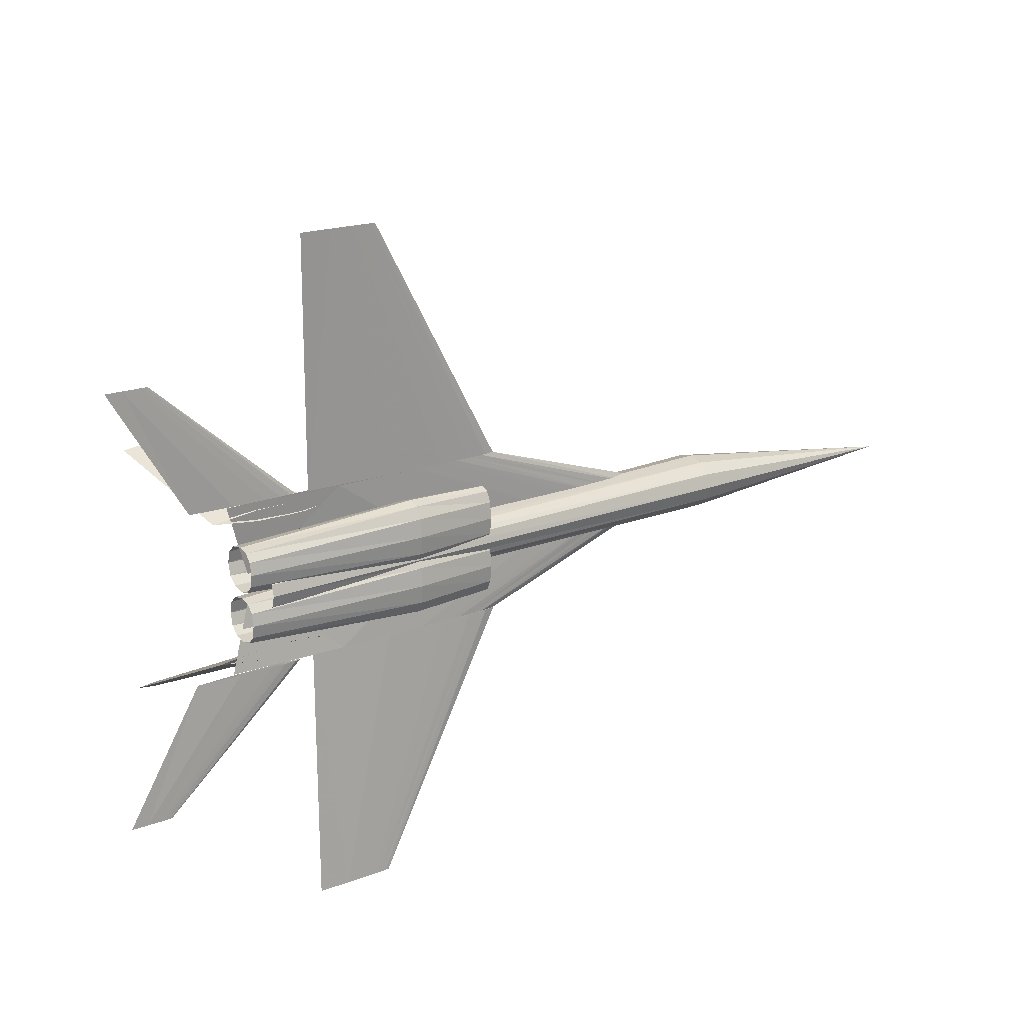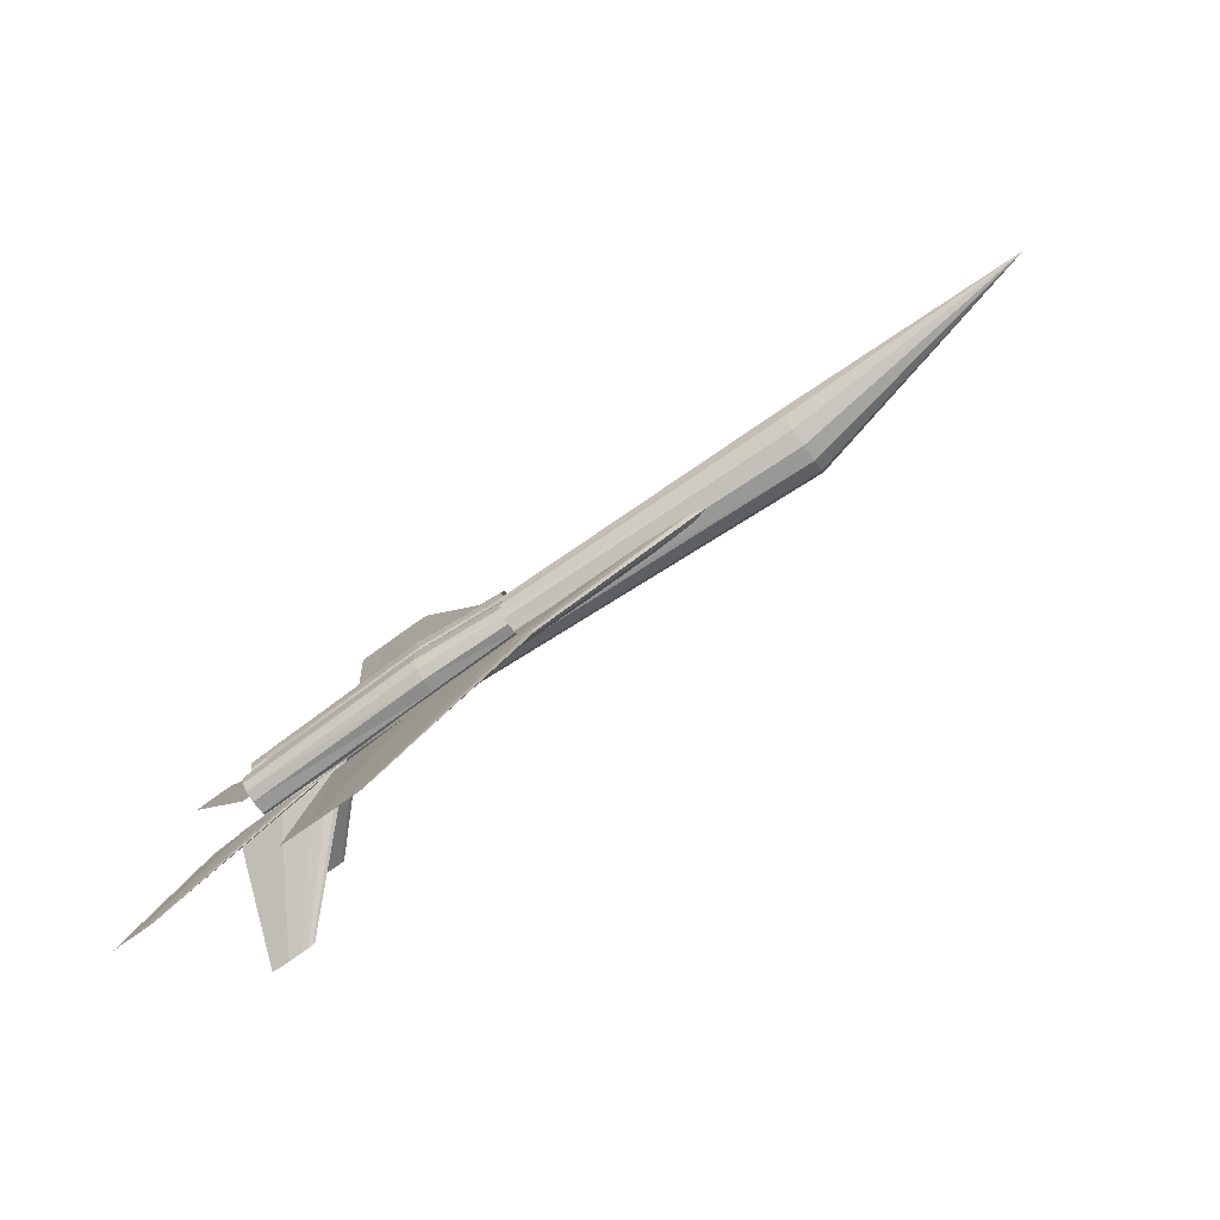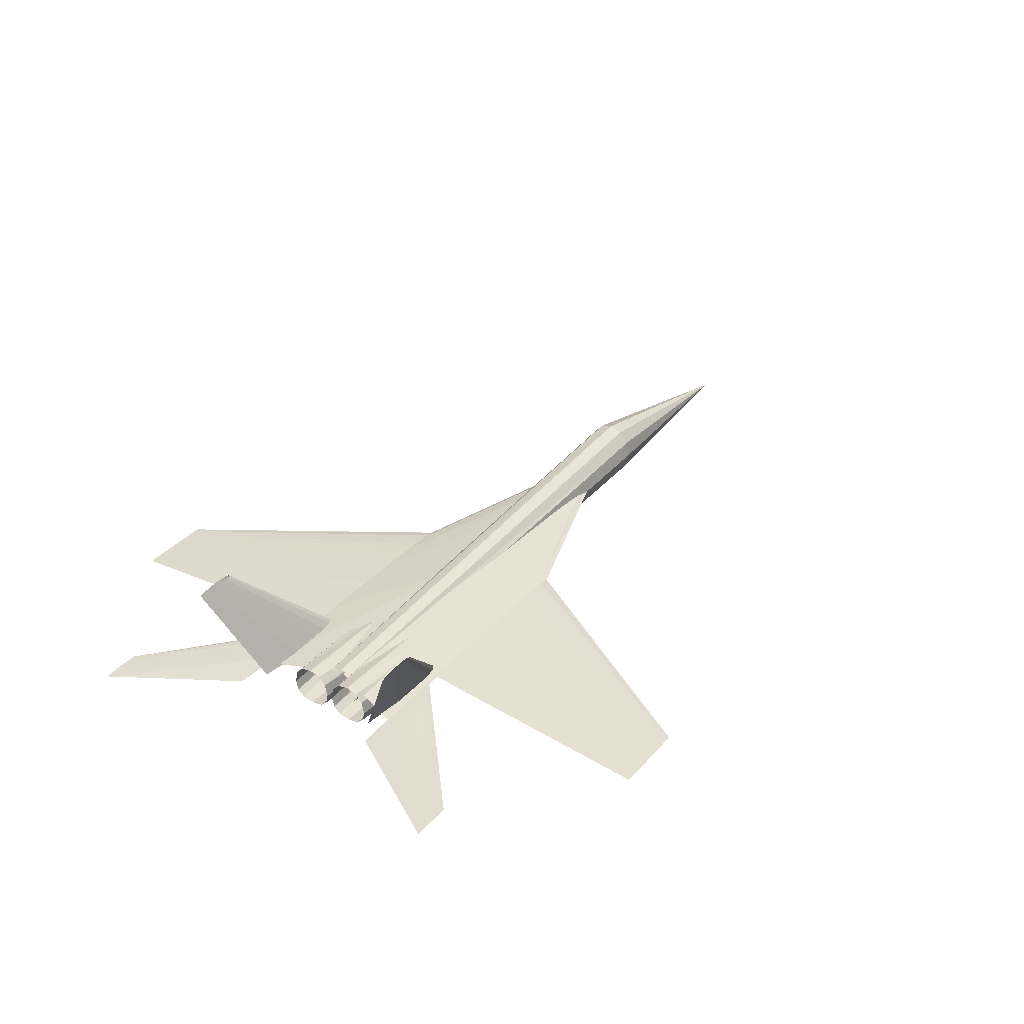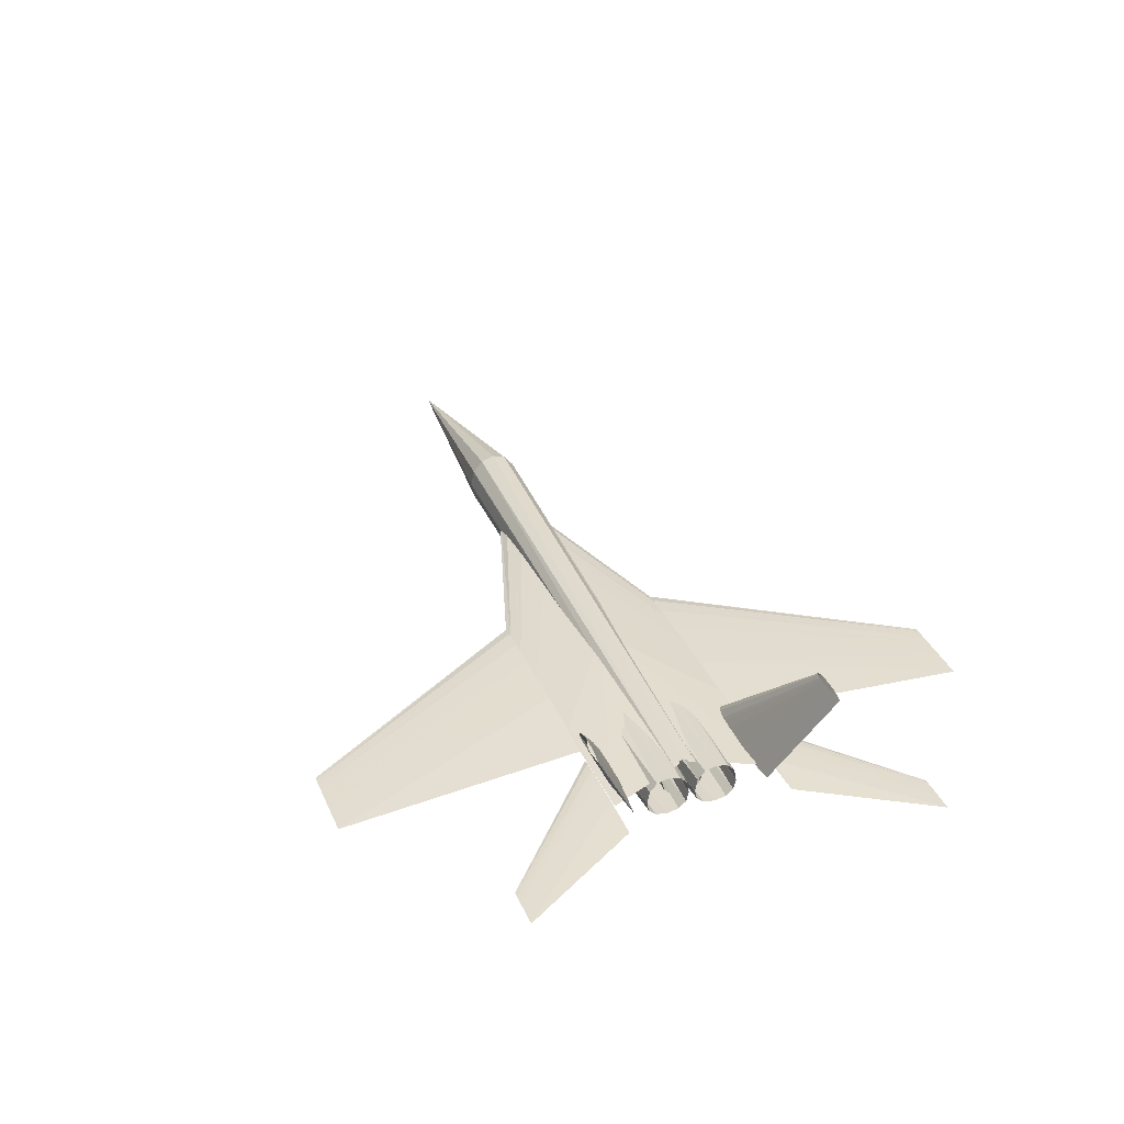
<metadata>
{"format":"obj","ext":"obj","renderer":"f3d","projection":"perspective","resolution":1024,"background":"white","views":[{"elev":18.9,"azim":144.2,"up":"+Y"},{"elev":-79.0,"azim":-144.7,"up":"+Y"},{"elev":34.5,"azim":124.8,"up":"+Z"},{"elev":34.8,"azim":68.6,"up":"+Z"}]}
</metadata>
<code>
v 0.3044 0.3697 0.06981
v 0.3307 0.3697 0.07467
v 0.3571 0.3697 0.07589
v 0.3834 0.3697 0.0771
v 0.4098 0.3697 0.07741
v 0.4624 0.3697 0.07771
v 0.6205 0.3697 0.0771
v 0.8313 0.3697 0.06981
v 0.6205 0.3697 0.06251
v 0.4624 0.3697 0.0619
v 0.4098 0.3697 0.06221
v 0.3834 0.3697 0.06251
v 0.3571 0.3697 0.06373
v 0.3307 0.3697 0.06494
v 0.5501 0.4502 0.06156
v 0.5655 0.4502 0.06345
v 0.5809 0.4502 0.06392
v 0.5962 0.4502 0.06439
v 0.6116 0.4502 0.06451
v 0.6423 0.4502 0.06463
v 0.7344 0.4502 0.06439
v 0.8573 0.4502 0.06156
v 0.7344 0.4502 0.05872
v 0.6423 0.4502 0.05849
v 0.6116 0.4502 0.0586
v 0.5962 0.4502 0.05872
v 0.5809 0.4502 0.05919
v 0.5655 0.4502 0.05967
v 0.3044 0.3609 0.06981
v 0.3307 0.3609 0.07467
v 0.3571 0.3609 0.07589
v 0.3834 0.3609 0.0771
v 0.4098 0.3609 0.07741
v 0.4624 0.3609 0.07771
v 0.6205 0.3609 0.0771
v 0.8313 0.3609 0.06981
v 0.6205 0.3609 0.06251
v 0.4624 0.3609 0.0619
v 0.4098 0.3609 0.06221
v 0.3834 0.3609 0.06251
v 0.3571 0.3609 0.06373
v 0.3307 0.3609 0.06494
v 0.5501 0.2804 0.06156
v 0.5655 0.2804 0.06345
v 0.5809 0.2804 0.06392
v 0.5962 0.2804 0.06439
v 0.6116 0.2804 0.06451
v 0.6423 0.2804 0.06463
v 0.7344 0.2804 0.06439
v 0.8573 0.2804 0.06156
v 0.7344 0.2804 0.05872
v 0.6423 0.2804 0.05849
v 0.6116 0.2804 0.0586
v 0.5962 0.2804 0.05872
v 0.5809 0.2804 0.05919
v 0.5655 0.2804 0.05967
v 0.5501 0.4503 0.06138
v 0.561 0.4503 0.06339
v 0.572 0.4503 0.06389
v 0.5829 0.4503 0.0644
v 0.5938 0.4503 0.06452
v 0.6156 0.4503 0.06465
v 0.6811 0.4503 0.0644
v 0.7684 0.4503 0.06138
v 0.6811 0.4503 0.05835
v 0.6156 0.4503 0.0581
v 0.5938 0.4503 0.05823
v 0.5829 0.4503 0.05835
v 0.572 0.4503 0.05886
v 0.561 0.4503 0.05936
v 0.6947 0.7056 0.04731
v 0.6988 0.7056 0.04756
v 0.7028 0.7056 0.04763
v 0.7069 0.7056 0.04769
v 0.7109 0.7056 0.0477
v 0.719 0.7056 0.04772
v 0.7434 0.7056 0.04769
v 0.7758 0.7056 0.04731
v 0.7434 0.7056 0.04694
v 0.719 0.7056 0.04691
v 0.7109 0.7056 0.04692
v 0.7069 0.7056 0.04694
v 0.7028 0.7056 0.047
v 0.6988 0.7056 0.04706
v 0.5501 0.2803 0.06138
v 0.561 0.2803 0.06339
v 0.572 0.2803 0.06389
v 0.5829 0.2803 0.0644
v 0.5938 0.2803 0.06452
v 0.6156 0.2803 0.06465
v 0.6811 0.2803 0.0644
v 0.7684 0.2803 0.06138
v 0.6811 0.2803 0.05835
v 0.6156 0.2803 0.0581
v 0.5938 0.2803 0.05823
v 0.5829 0.2803 0.05835
v 0.572 0.2803 0.05886
v 0.561 0.2803 0.05936
v 0.6947 0.025 0.04731
v 0.6988 0.025 0.04756
v 0.7028 0.025 0.04763
v 0.7069 0.025 0.04769
v 0.7109 0.025 0.0477
v 0.719 0.025 0.04772
v 0.7434 0.025 0.04769
v 0.7758 0.025 0.04731
v 0.7434 0.025 0.04694
v 0.719 0.025 0.04691
v 0.7109 0.025 0.04692
v 0.7069 0.025 0.04694
v 0.7028 0.025 0.047
v 0.6988 0.025 0.04706
v 0.7835 0.4516 0.06085
v 0.7892 0.4516 0.06224
v 0.7949 0.4516 0.06259
v 0.8005 0.4516 0.06294
v 0.8062 0.4516 0.06303
v 0.8175 0.4516 0.06311
v 0.8515 0.4516 0.06294
v 0.8968 0.4516 0.06085
v 0.8515 0.4516 0.05876
v 0.8175 0.4516 0.05858
v 0.8062 0.4516 0.05867
v 0.8005 0.4516 0.05876
v 0.7949 0.4516 0.05911
v 0.7892 0.4516 0.05945
v 0.9322 0.5813 0.05967
v 0.9343 0.5813 0.0598
v 0.9365 0.5813 0.05983
v 0.9386 0.5813 0.05987
v 0.9407 0.5813 0.05988
v 0.945 0.5813 0.05988
v 0.9579 0.5813 0.05987
v 0.975 0.5813 0.05967
v 0.9579 0.5813 0.05947
v 0.945 0.5813 0.05946
v 0.9407 0.5813 0.05946
v 0.9386 0.5813 0.05947
v 0.9365 0.5813 0.05951
v 0.9343 0.5813 0.05954
v 0.7835 0.279 0.06085
v 0.7892 0.279 0.06224
v 0.7949 0.279 0.06259
v 0.8005 0.279 0.06294
v 0.8062 0.279 0.06303
v 0.8175 0.279 0.06311
v 0.8515 0.279 0.06294
v 0.8968 0.279 0.06085
v 0.8515 0.279 0.05876
v 0.8175 0.279 0.05858
v 0.8062 0.279 0.05867
v 0.8005 0.279 0.05876
v 0.7949 0.279 0.05911
v 0.7892 0.279 0.05945
v 0.9322 0.1492 0.05967
v 0.9343 0.1492 0.0598
v 0.9365 0.1492 0.05983
v 0.9386 0.1492 0.05987
v 0.9407 0.1492 0.05988
v 0.945 0.1492 0.05988
v 0.9579 0.1492 0.05987
v 0.975 0.1492 0.05967
v 0.9579 0.1492 0.05947
v 0.945 0.1492 0.05946
v 0.9407 0.1492 0.05946
v 0.9386 0.1492 0.05947
v 0.9365 0.1492 0.05951
v 0.9343 0.1492 0.05954
v 0.025 0.3653 0.04529
v 0.2757 0.3934 0.07133
v 0.2757 0.3897 0.08823
v 0.2757 0.3794 0.1006
v 0.2757 0.3653 0.1051
v 0.2757 0.3512 0.1006
v 0.2757 0.3409 0.08823
v 0.2757 0.3371 0.07133
v 0.2757 0.3409 0.05443
v 0.2757 0.3512 0.04207
v 0.2757 0.3653 0.03754
v 0.2757 0.3794 0.04207
v 0.2757 0.3897 0.05443
v 0.8293 0.3878 0.04988
v 0.8293 0.3848 0.06114
v 0.8293 0.3766 0.06939
v 0.8293 0.3653 0.0724
v 0.8293 0.354 0.06939
v 0.8293 0.3458 0.06114
v 0.8293 0.3428 0.04988
v 0.8293 0.3458 0.03861
v 0.8293 0.354 0.03037
v 0.8293 0.3653 0.02735
v 0.8293 0.3766 0.03037
v 0.8293 0.3848 0.03861
v 0.5729 0.422 0.04712
v 0.5729 0.4183 0.0574
v 0.5729 0.4078 0.06379
v 0.5729 0.391 0.06604
v 0.5729 0.3742 0.06379
v 0.5729 0.3637 0.0574
v 0.5729 0.36 0.04712
v 0.5729 0.3637 0.03904
v 0.5729 0.3742 0.03402
v 0.5729 0.391 0.03225
v 0.5729 0.4078 0.03402
v 0.5729 0.4183 0.03904
v 0.6616 0.4248 0.04451
v 0.6616 0.4208 0.05801
v 0.6616 0.4094 0.06639
v 0.6616 0.391 0.06935
v 0.6616 0.3726 0.06639
v 0.6616 0.3612 0.05801
v 0.6616 0.3572 0.04451
v 0.6616 0.3612 0.03391
v 0.6616 0.3726 0.02732
v 0.6616 0.391 0.025
v 0.6616 0.4094 0.02732
v 0.6616 0.4208 0.03391
v 0.8515 0.4135 0.04842
v 0.8515 0.4108 0.06213
v 0.8515 0.4032 0.07065
v 0.8515 0.391 0.07365
v 0.8515 0.3788 0.07065
v 0.8515 0.3711 0.06213
v 0.8515 0.3685 0.04842
v 0.8515 0.3711 0.03765
v 0.8515 0.3788 0.03095
v 0.8515 0.391 0.0286
v 0.8515 0.4032 0.03095
v 0.8515 0.4108 0.03765
v 0.5729 0.3706 0.04712
v 0.5729 0.3669 0.0574
v 0.5729 0.3564 0.06379
v 0.5729 0.3396 0.06604
v 0.5729 0.3227 0.06379
v 0.5729 0.3123 0.0574
v 0.5729 0.3086 0.04712
v 0.5729 0.3123 0.03904
v 0.5729 0.3227 0.03402
v 0.5729 0.3396 0.03225
v 0.5729 0.3564 0.03402
v 0.5729 0.3669 0.03904
v 0.6616 0.3734 0.04451
v 0.6616 0.3694 0.05801
v 0.6616 0.3579 0.06639
v 0.6616 0.3396 0.06935
v 0.6616 0.3212 0.06639
v 0.6616 0.3098 0.05801
v 0.6616 0.3058 0.04451
v 0.6616 0.3098 0.03391
v 0.6616 0.3212 0.02732
v 0.6616 0.3396 0.025
v 0.6616 0.3579 0.02732
v 0.6616 0.3694 0.03391
v 0.8515 0.3621 0.04842
v 0.8515 0.3594 0.06213
v 0.8515 0.3518 0.07065
v 0.8515 0.3396 0.07365
v 0.8515 0.3273 0.07065
v 0.8515 0.3197 0.06213
v 0.8515 0.3171 0.04842
v 0.8515 0.3197 0.03765
v 0.8515 0.3273 0.03095
v 0.8515 0.3396 0.0286
v 0.8515 0.3518 0.03095
v 0.8515 0.3594 0.03765
v 0.7549 0.4367 0.06094
v 0.7608 0.4403 0.06094
v 0.7667 0.4412 0.06094
v 0.7726 0.4421 0.06094
v 0.7784 0.4423 0.06094
v 0.7902 0.4426 0.06094
v 0.8255 0.4421 0.06094
v 0.8726 0.4367 0.06094
v 0.8255 0.4312 0.06094
v 0.7902 0.4308 0.06094
v 0.7784 0.431 0.06094
v 0.7726 0.4312 0.06094
v 0.7667 0.4322 0.06094
v 0.7608 0.4331 0.06094
v 0.8626 0.4895 0.1693
v 0.8649 0.4909 0.1693
v 0.8672 0.4912 0.1693
v 0.8695 0.4916 0.1693
v 0.8717 0.4917 0.1693
v 0.8763 0.4918 0.1693
v 0.89 0.4916 0.1693
v 0.9082 0.4895 0.1693
v 0.89 0.4874 0.1693
v 0.8763 0.4872 0.1693
v 0.8717 0.4873 0.1693
v 0.8695 0.4874 0.1693
v 0.8672 0.4877 0.1693
v 0.8649 0.4881 0.1693
v 0.7549 0.2939 0.06094
v 0.7608 0.2975 0.06094
v 0.7667 0.2984 0.06094
v 0.7726 0.2993 0.06094
v 0.7784 0.2996 0.06094
v 0.7902 0.2998 0.06094
v 0.8255 0.2993 0.06094
v 0.8726 0.2939 0.06094
v 0.8255 0.2885 0.06094
v 0.7902 0.288 0.06094
v 0.7784 0.2882 0.06094
v 0.7726 0.2885 0.06094
v 0.7667 0.2894 0.06094
v 0.7608 0.2903 0.06094
v 0.8626 0.2411 0.1693
v 0.8649 0.2425 0.1693
v 0.8672 0.2428 0.1693
v 0.8695 0.2432 0.1693
v 0.8717 0.2433 0.1693
v 0.8763 0.2434 0.1693
v 0.89 0.2432 0.1693
v 0.9082 0.2411 0.1693
v 0.89 0.239 0.1693
v 0.8763 0.2388 0.1693
v 0.8717 0.2389 0.1693
v 0.8695 0.239 0.1693
v 0.8672 0.2393 0.1693
v 0.8649 0.2397 0.1693
v 0.5068 0.3642 0.06981
v 0.5201 0.3642 0.06981
v 0.5201 0.3708 0.06981
v 0.5068 0.3708 0.06981
v 0.5068 0.3642 0.08089
v 0.5201 0.3642 0.08089
v 0.5201 0.3708 0.08089
v 0.5068 0.3708 0.08089
f 1 16 15
f 2 17 16
f 3 18 17
f 4 19 18
f 5 20 19
f 6 21 20
f 7 22 21
f 8 23 22
f 9 24 23
f 10 25 24
f 11 26 25
f 12 27 26
f 13 28 27
f 14 15 28
f 1 2 16
f 2 3 17
f 3 4 18
f 4 5 19
f 5 6 20
f 6 7 21
f 7 8 22
f 8 9 23
f 9 10 24
f 10 11 25
f 11 12 26
f 12 13 27
f 13 14 28
f 14 1 15
f 29 44 43
f 30 45 44
f 31 46 45
f 32 47 46
f 33 48 47
f 34 49 48
f 35 50 49
f 36 51 50
f 37 52 51
f 38 53 52
f 39 54 53
f 40 55 54
f 41 56 55
f 42 43 56
f 29 30 44
f 30 31 45
f 31 32 46
f 32 33 47
f 33 34 48
f 34 35 49
f 35 36 50
f 36 37 51
f 37 38 52
f 38 39 53
f 39 40 54
f 40 41 55
f 41 42 56
f 42 29 43
f 57 72 71
f 58 73 72
f 59 74 73
f 60 75 74
f 61 76 75
f 62 77 76
f 63 78 77
f 64 79 78
f 65 80 79
f 66 81 80
f 67 82 81
f 68 83 82
f 69 84 83
f 70 71 84
f 57 58 72
f 58 59 73
f 59 60 74
f 60 61 75
f 61 62 76
f 62 63 77
f 63 64 78
f 64 65 79
f 65 66 80
f 66 67 81
f 67 68 82
f 68 69 83
f 69 70 84
f 70 57 71
f 85 100 99
f 86 101 100
f 87 102 101
f 88 103 102
f 89 104 103
f 90 105 104
f 91 106 105
f 92 107 106
f 93 108 107
f 94 109 108
f 95 110 109
f 96 111 110
f 97 112 111
f 98 99 112
f 85 86 100
f 86 87 101
f 87 88 102
f 88 89 103
f 89 90 104
f 90 91 105
f 91 92 106
f 92 93 107
f 93 94 108
f 94 95 109
f 95 96 110
f 96 97 111
f 97 98 112
f 98 85 99
f 113 128 127
f 114 129 128
f 115 130 129
f 116 131 130
f 117 132 131
f 118 133 132
f 119 134 133
f 120 135 134
f 121 136 135
f 122 137 136
f 123 138 137
f 124 139 138
f 125 140 139
f 126 127 140
f 113 114 128
f 114 115 129
f 115 116 130
f 116 117 131
f 117 118 132
f 118 119 133
f 119 120 134
f 120 121 135
f 121 122 136
f 122 123 137
f 123 124 138
f 124 125 139
f 125 126 140
f 126 113 127
f 141 156 155
f 142 157 156
f 143 158 157
f 144 159 158
f 145 160 159
f 146 161 160
f 147 162 161
f 148 163 162
f 149 164 163
f 150 165 164
f 151 166 165
f 152 167 166
f 153 168 167
f 154 155 168
f 141 142 156
f 142 143 157
f 143 144 158
f 144 145 159
f 145 146 160
f 146 147 161
f 147 148 162
f 148 149 163
f 149 150 164
f 150 151 165
f 151 152 166
f 152 153 167
f 153 154 168
f 154 141 155
f 169 171 170
f 169 172 171
f 169 173 172
f 169 174 173
f 169 175 174
f 169 176 175
f 169 177 176
f 169 178 177
f 169 179 178
f 169 180 179
f 169 181 180
f 169 170 181
f 170 183 182
f 171 184 183
f 172 185 184
f 173 186 185
f 174 187 186
f 175 188 187
f 176 189 188
f 177 190 189
f 178 191 190
f 179 192 191
f 180 193 192
f 181 182 193
f 170 171 183
f 171 172 184
f 172 173 185
f 173 174 186
f 174 175 187
f 175 176 188
f 176 177 189
f 177 178 190
f 178 179 191
f 179 180 192
f 180 181 193
f 181 170 182
f 194 207 206
f 195 208 207
f 196 209 208
f 197 210 209
f 198 211 210
f 199 212 211
f 200 213 212
f 201 214 213
f 202 215 214
f 203 216 215
f 204 217 216
f 205 206 217
f 206 219 218
f 207 220 219
f 208 221 220
f 209 222 221
f 210 223 222
f 211 224 223
f 212 225 224
f 213 226 225
f 214 227 226
f 215 228 227
f 216 229 228
f 217 218 229
f 194 195 207
f 195 196 208
f 196 197 209
f 197 198 210
f 198 199 211
f 199 200 212
f 200 201 213
f 201 202 214
f 202 203 215
f 203 204 216
f 204 205 217
f 205 194 206
f 206 207 219
f 207 208 220
f 208 209 221
f 209 210 222
f 210 211 223
f 211 212 224
f 212 213 225
f 213 214 226
f 214 215 227
f 215 216 228
f 216 217 229
f 217 206 218
f 230 243 242
f 231 244 243
f 232 245 244
f 233 246 245
f 234 247 246
f 235 248 247
f 236 249 248
f 237 250 249
f 238 251 250
f 239 252 251
f 240 253 252
f 241 242 253
f 242 255 254
f 243 256 255
f 244 257 256
f 245 258 257
f 246 259 258
f 247 260 259
f 248 261 260
f 249 262 261
f 250 263 262
f 251 264 263
f 252 265 264
f 253 254 265
f 230 231 243
f 231 232 244
f 232 233 245
f 233 234 246
f 234 235 247
f 235 236 248
f 236 237 249
f 237 238 250
f 238 239 251
f 239 240 252
f 240 241 253
f 241 230 242
f 242 243 255
f 243 244 256
f 244 245 257
f 245 246 258
f 246 247 259
f 247 248 260
f 248 249 261
f 249 250 262
f 250 251 263
f 251 252 264
f 252 253 265
f 253 242 254
f 266 281 280
f 267 282 281
f 268 283 282
f 269 284 283
f 270 285 284
f 271 286 285
f 272 287 286
f 273 288 287
f 274 289 288
f 275 290 289
f 276 291 290
f 277 292 291
f 278 293 292
f 279 280 293
f 266 267 281
f 267 268 282
f 268 269 283
f 269 270 284
f 270 271 285
f 271 272 286
f 272 273 287
f 273 274 288
f 274 275 289
f 275 276 290
f 276 277 291
f 277 278 292
f 278 279 293
f 279 266 280
f 294 309 308
f 295 310 309
f 296 311 310
f 297 312 311
f 298 313 312
f 299 314 313
f 300 315 314
f 301 316 315
f 302 317 316
f 303 318 317
f 304 319 318
f 305 320 319
f 306 321 320
f 307 308 321
f 294 295 309
f 295 296 310
f 296 297 311
f 297 298 312
f 298 299 313
f 299 300 314
f 300 301 315
f 301 302 316
f 302 303 317
f 303 304 318
f 304 305 319
f 305 306 320
f 306 307 321
f 307 294 308
f 322 325 323
f 323 325 324
f 322 327 326
f 322 323 327
f 322 326 325
f 325 326 329
f 325 329 328
f 325 328 324
f 323 328 327
f 323 324 328
f 327 329 326
f 327 328 329

</code>
